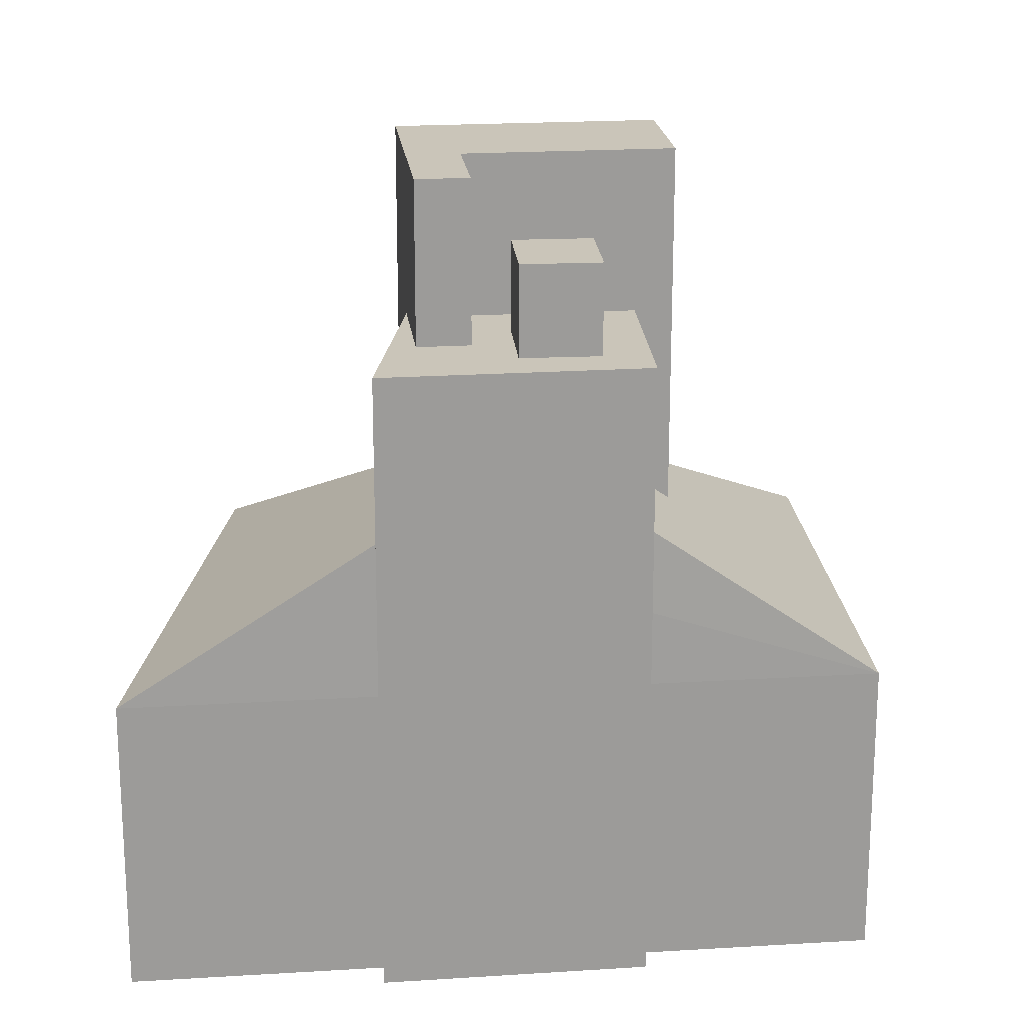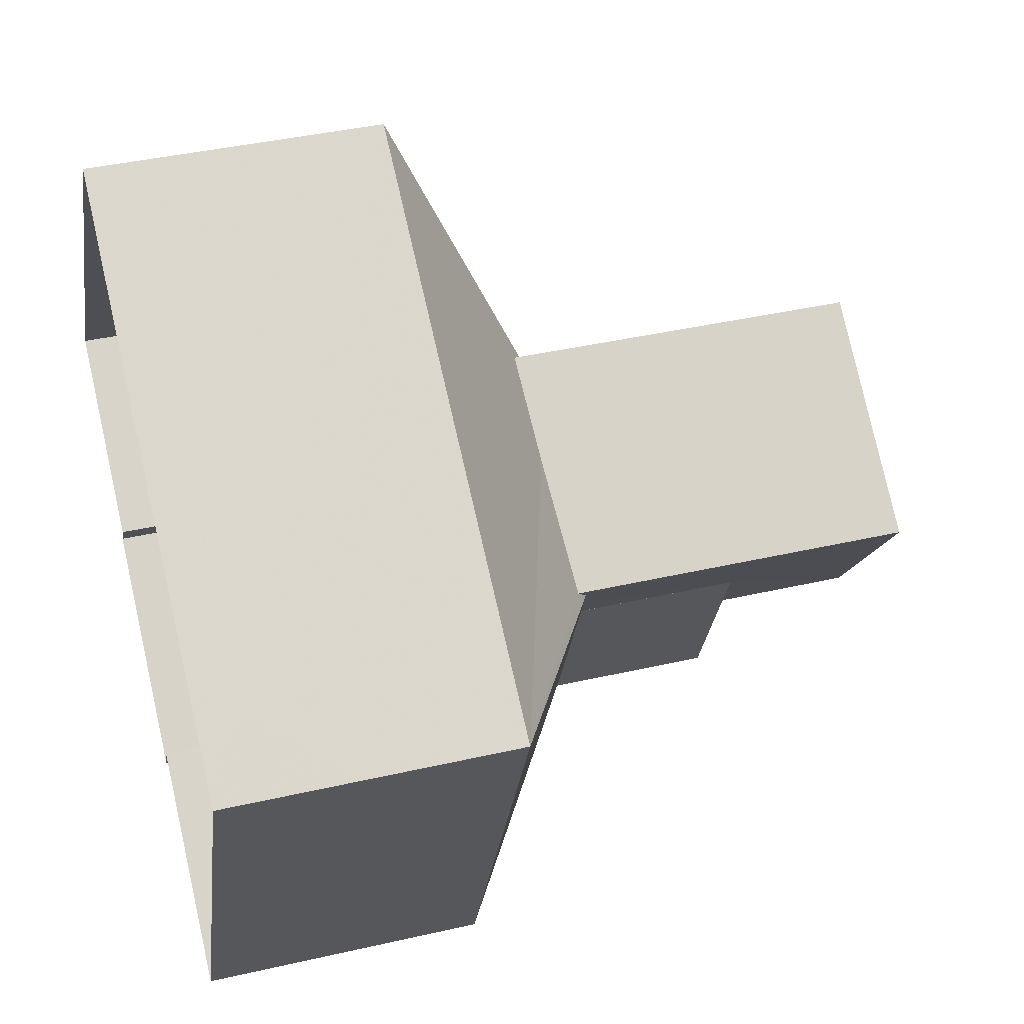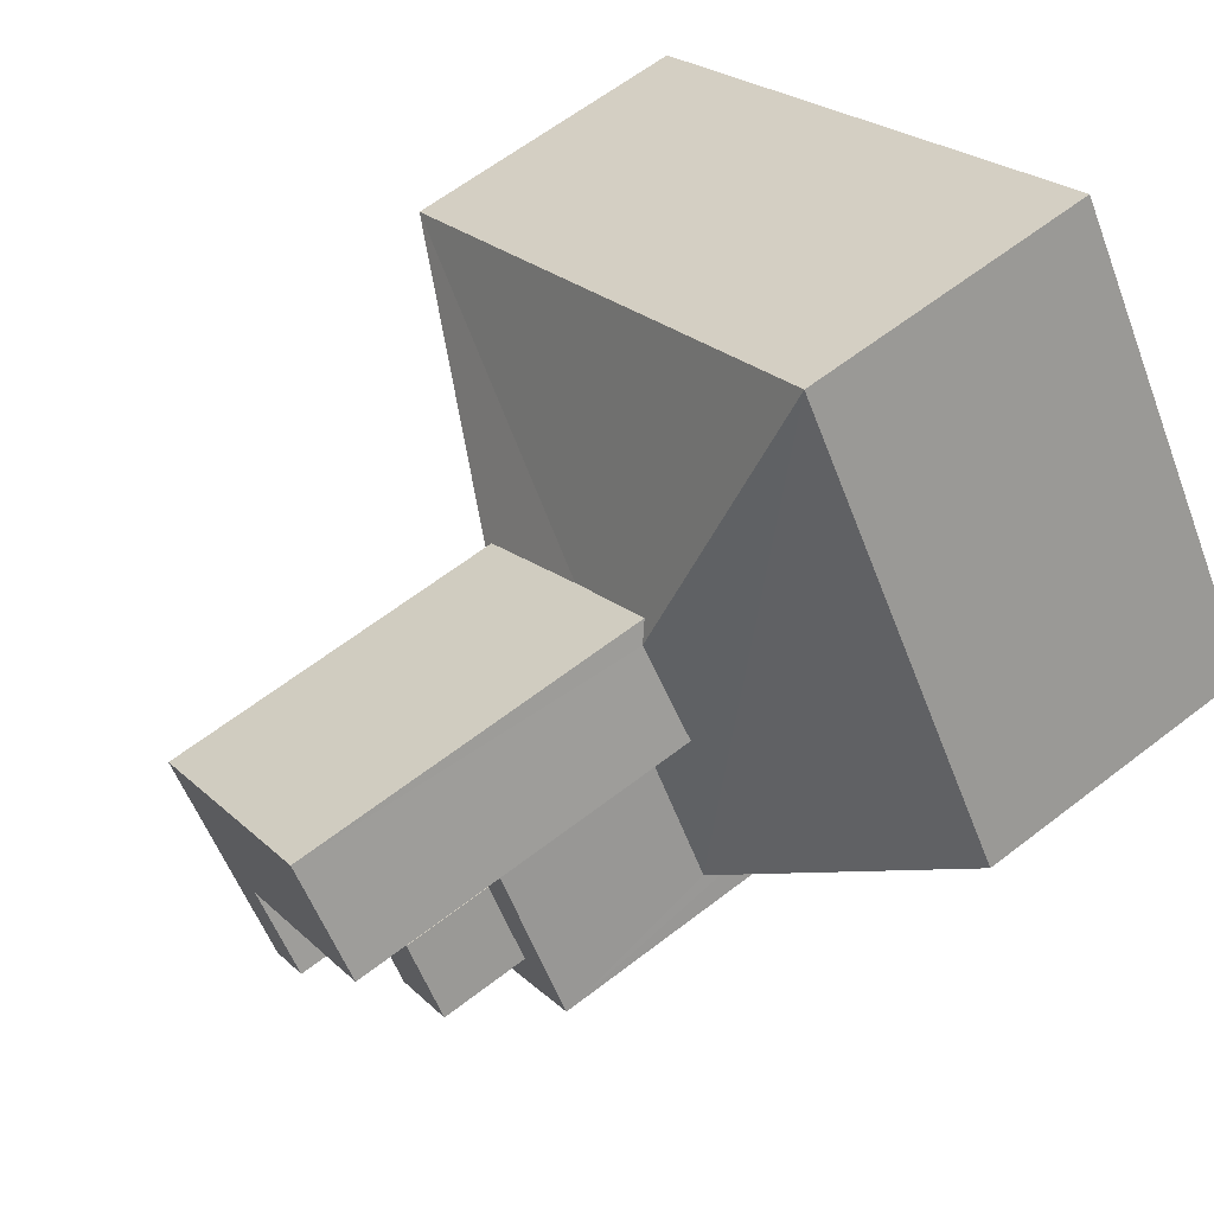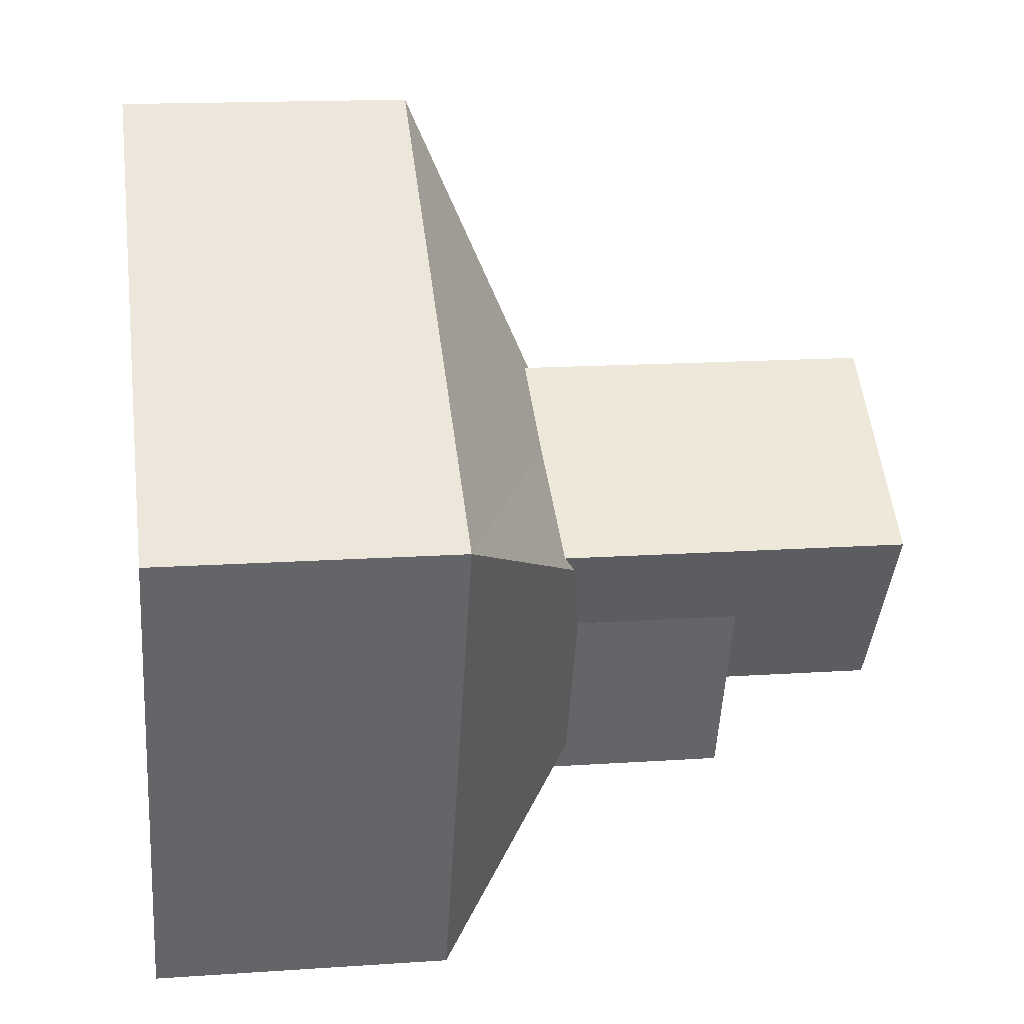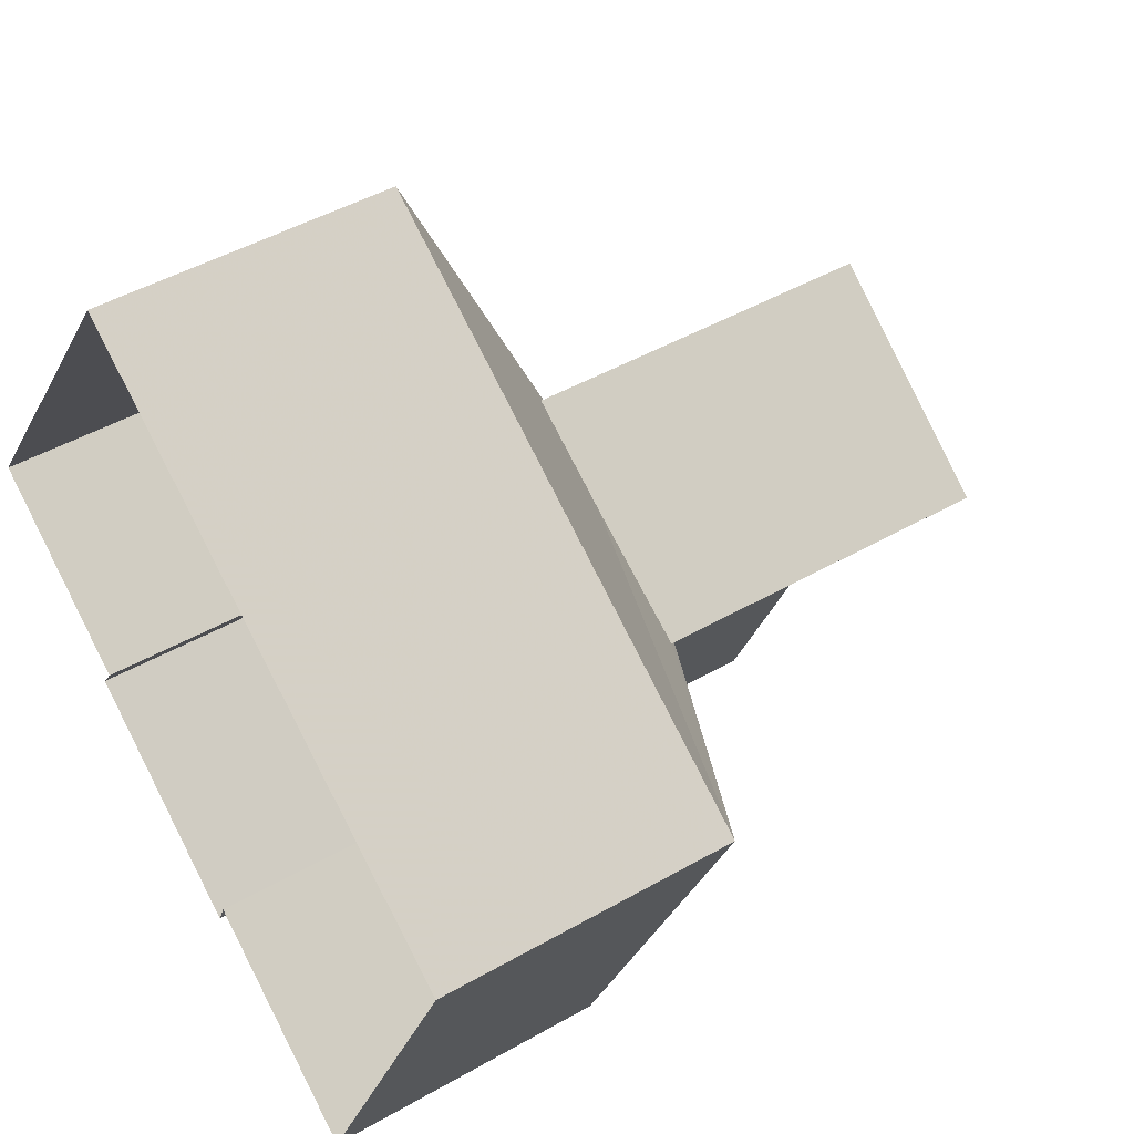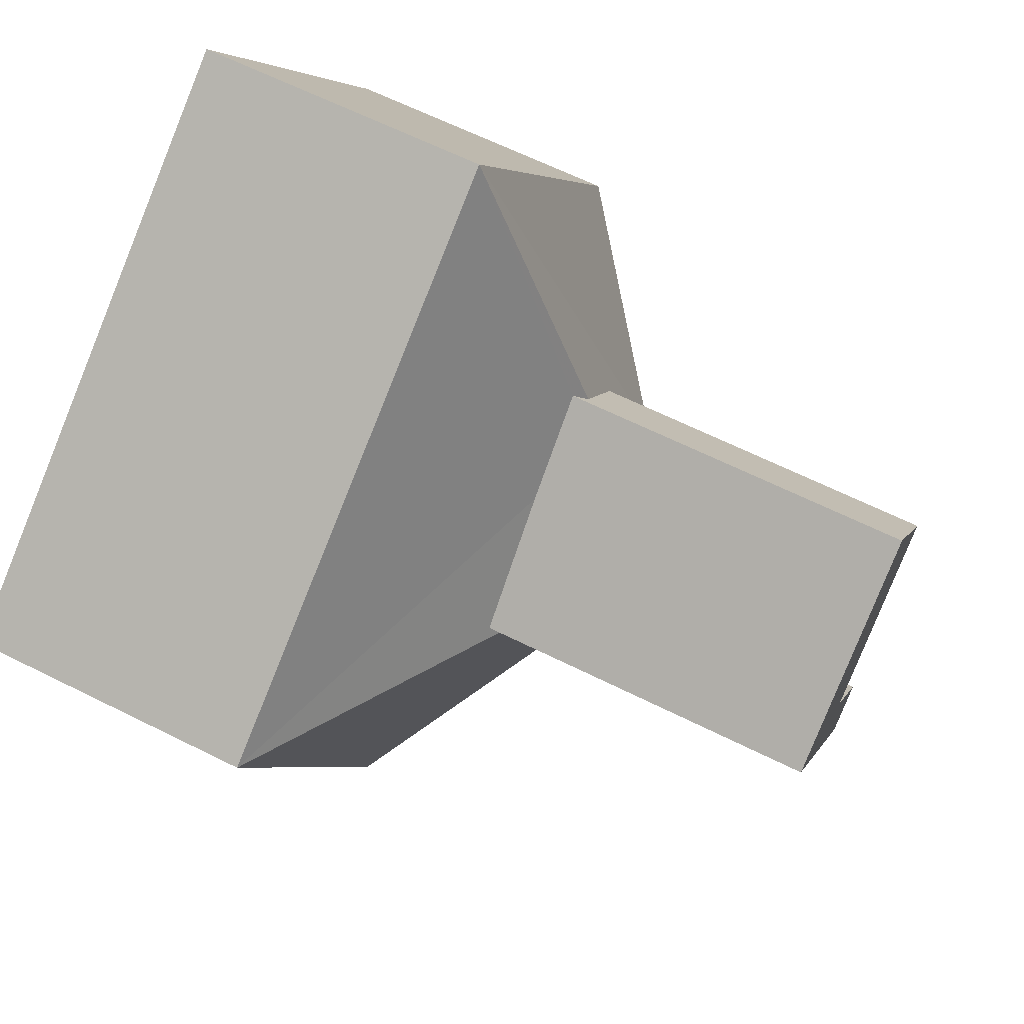
<metadata>
{"format":"obj","ext":"obj","renderer":"f3d","projection":"perspective","resolution":1024,"background":"white","views":[{"elev":20.6,"azim":29.9,"up":"+Z"},{"elev":40.7,"azim":-105.7,"up":"+Y"},{"elev":62.0,"azim":51.8,"up":"+Y"},{"elev":15.2,"azim":-98.4,"up":"+Y"},{"elev":46.1,"azim":-123.3,"up":"+Y"},{"elev":63.2,"azim":-63.1,"up":"+Y"}]}
</metadata>
<code>
v -1.218e+04 -3.821e+04 51.65
v -1.217e+04 -3.821e+04 51.65
v -1.218e+04 -3.821e+04 51.65
v -1.217e+04 -3.821e+04 51.65
v -1.218e+04 -3.821e+04 49.19
v -1.218e+04 -3.821e+04 49.19
v -1.218e+04 -3.821e+04 49.19
v -1.218e+04 -3.821e+04 49.19
v -1.218e+04 -3.821e+04 49.19
v -1.217e+04 -3.821e+04 49.19
v -1.218e+04 -3.821e+04 49.19
v -1.218e+04 -3.821e+04 49.19
v -1.218e+04 -3.821e+04 49.19
v -1.217e+04 -3.82e+04 49.19
v -1.217e+04 -3.821e+04 49.19
v -1.217e+04 -3.821e+04 49.19
v -1.217e+04 -3.821e+04 49.19
v -1.218e+04 -3.82e+04 53.59
v -1.218e+04 -3.821e+04 53.59
v -1.218e+04 -3.821e+04 53.59
v -1.218e+04 -3.821e+04 53.59
v -1.218e+04 -3.82e+04 53.59
v -1.217e+04 -3.82e+04 53.59
v -1.218e+04 -3.821e+04 44.51
v -1.218e+04 -3.822e+04 40.16
v -1.218e+04 -3.821e+04 44.51
v -1.218e+04 -3.821e+04 44.29
v -1.218e+04 -3.82e+04 44.15
v -1.219e+04 -3.82e+04 40.16
v -1.218e+04 -3.82e+04 43.81
v -1.218e+04 -3.82e+04 43.64
v -1.218e+04 -3.82e+04 43.88
v -1.217e+04 -3.819e+04 40.16
v -1.218e+04 -3.82e+04 43.55
v -1.217e+04 -3.821e+04 44.51
v -1.217e+04 -3.82e+04 40.16
v -1.217e+04 -3.821e+04 44.51
v -1.217e+04 -3.82e+04 43.78
v -1.217e+04 -3.82e+04 44.51
v -1.218e+04 -3.821e+04 44.51
v -1.218e+04 -3.821e+04 44.51
v -1.217e+04 -3.821e+04 32.03
v -1.217e+04 -3.821e+04 40.16
v -1.217e+04 -3.821e+04 32.03
v -1.217e+04 -3.821e+04 42.22
v -1.218e+04 -3.821e+04 32.03
v -1.218e+04 -3.821e+04 40.16
v -1.218e+04 -3.821e+04 32.03
v -1.218e+04 -3.821e+04 44.51
v -1.217e+04 -3.819e+04 32.03
v -1.219e+04 -3.82e+04 32.03
v -1.217e+04 -3.82e+04 32.03
v -1.218e+04 -3.822e+04 32.03
f 7 3 2
f 15 7 2
f 17 2 4
f 17 15 2
f 8 4 1
f 8 17 4
f 8 1 3
f 7 8 3
f 42 43 44
f 39 14 35
f 43 45 16
f 44 43 16
f 35 14 16
f 37 35 16
f 45 37 16
f 44 10 46
f 46 10 12
f 16 10 44
f 46 47 48
f 40 41 13
f 12 47 46
f 49 47 12
f 41 12 13
f 49 12 41
f 34 31 22
f 22 31 18
f 31 30 18
f 32 22 23
f 23 38 32
f 34 22 32
f 39 38 14
f 38 23 14
f 5 20 6
f 5 23 20
f 14 23 5
f 9 6 20
f 21 9 20
f 11 9 21
f 19 11 21
f 11 19 13
f 24 40 13
f 28 18 30
f 13 19 18
f 28 27 13
f 27 24 13
f 28 13 18
f 33 50 51
f 29 33 51
f 33 52 50
f 33 36 52
f 42 52 36
f 43 42 36
f 29 51 53
f 25 29 53
f 47 25 53
f 48 47 53
f 43 36 45
f 47 26 25
f 47 49 26
f 37 45 36
f 49 41 26
f 1 2 3
f 1 4 2
f 5 6 7
f 8 7 9
f 10 8 11
f 10 11 12
f 11 13 12
f 8 9 11
f 9 7 6
f 14 5 15
f 14 15 16
f 17 10 16
f 5 7 15
f 17 8 10
f 15 17 16
f 18 19 20
f 19 21 20
f 22 18 20
f 23 22 20
f 24 25 26
f 24 27 25
f 25 28 29
f 25 27 28
f 29 28 30
f 31 29 30
f 32 33 34
f 34 33 31
f 33 29 31
f 35 36 33
f 35 37 36
f 32 38 33
f 38 35 33
f 38 39 35
f 40 24 26
f 41 40 26

</code>
